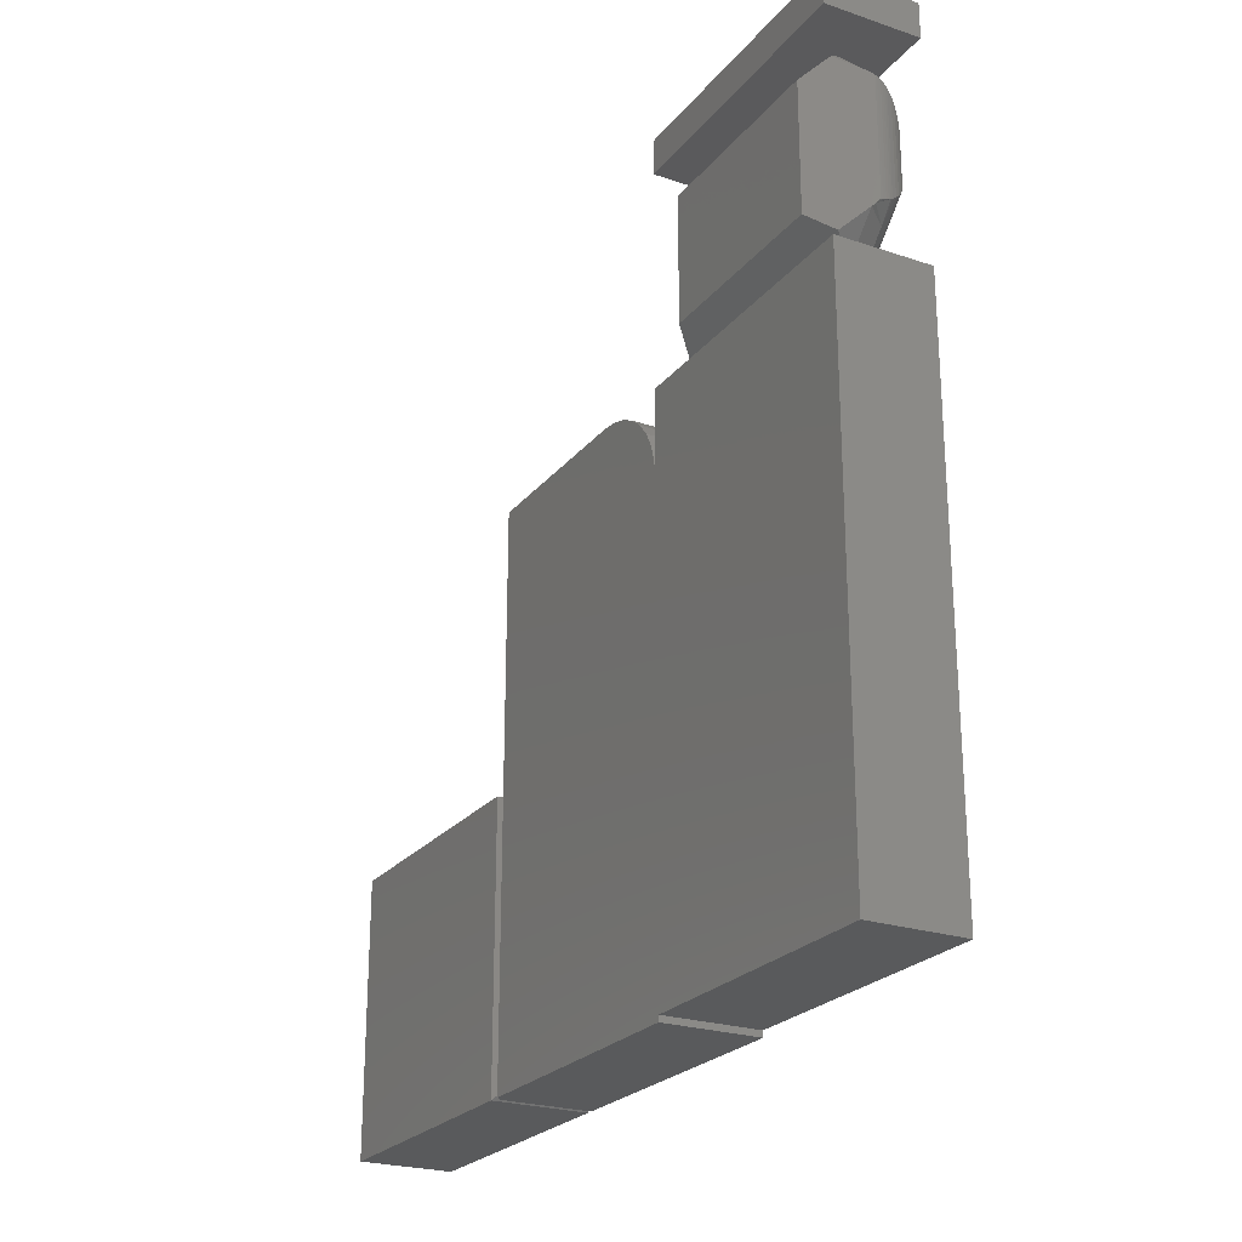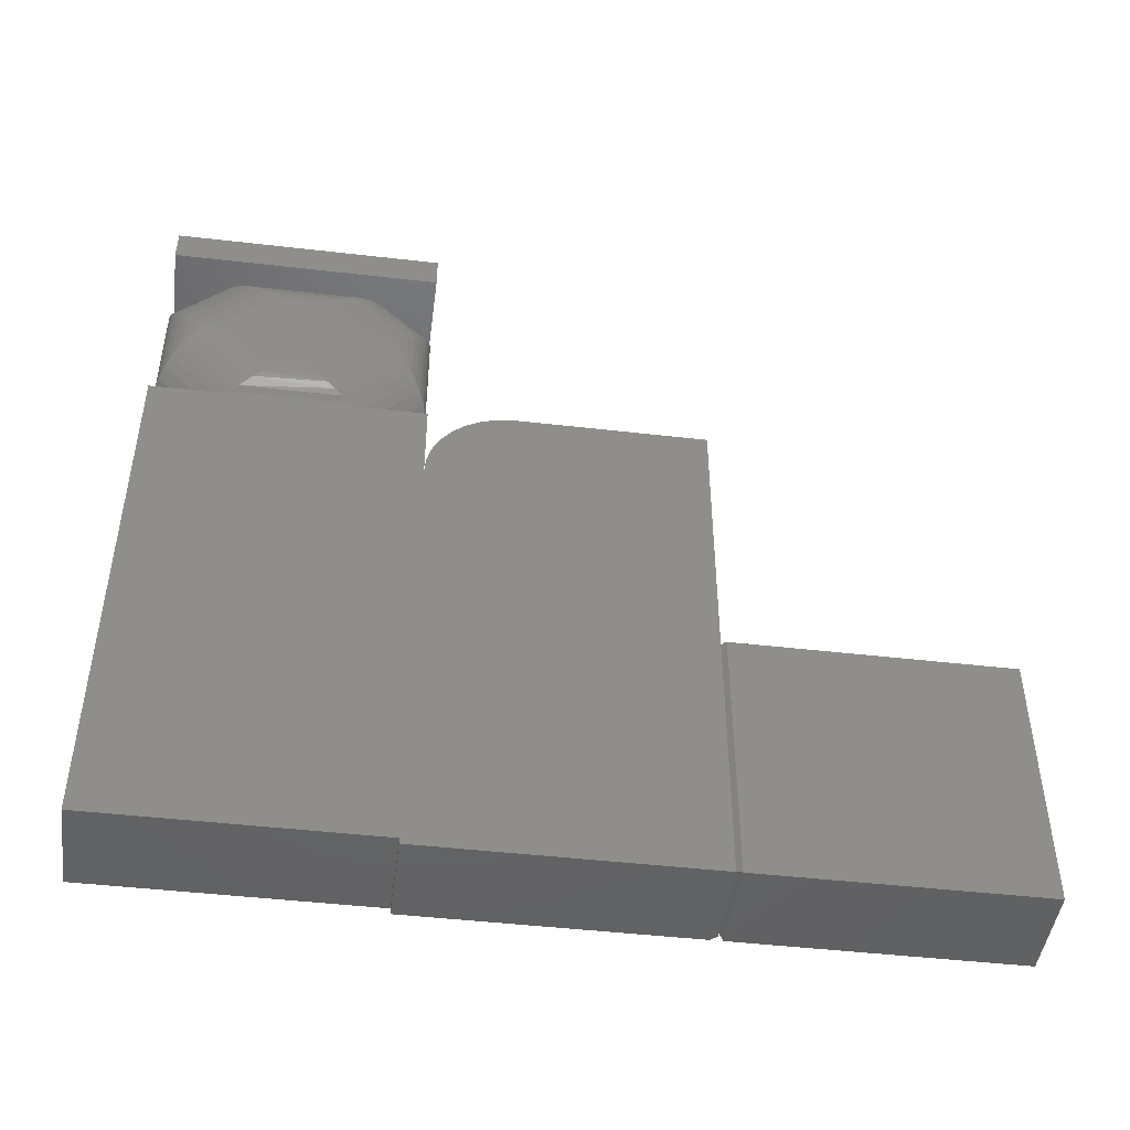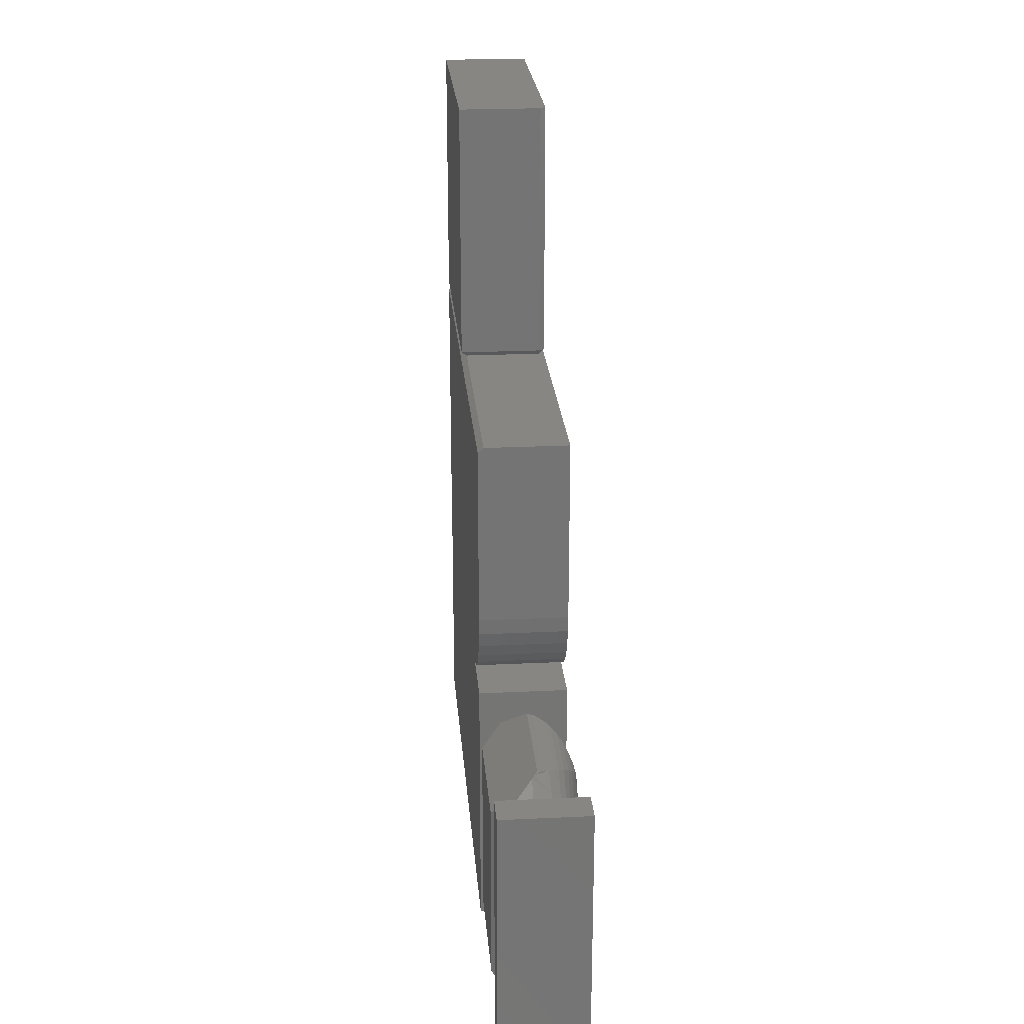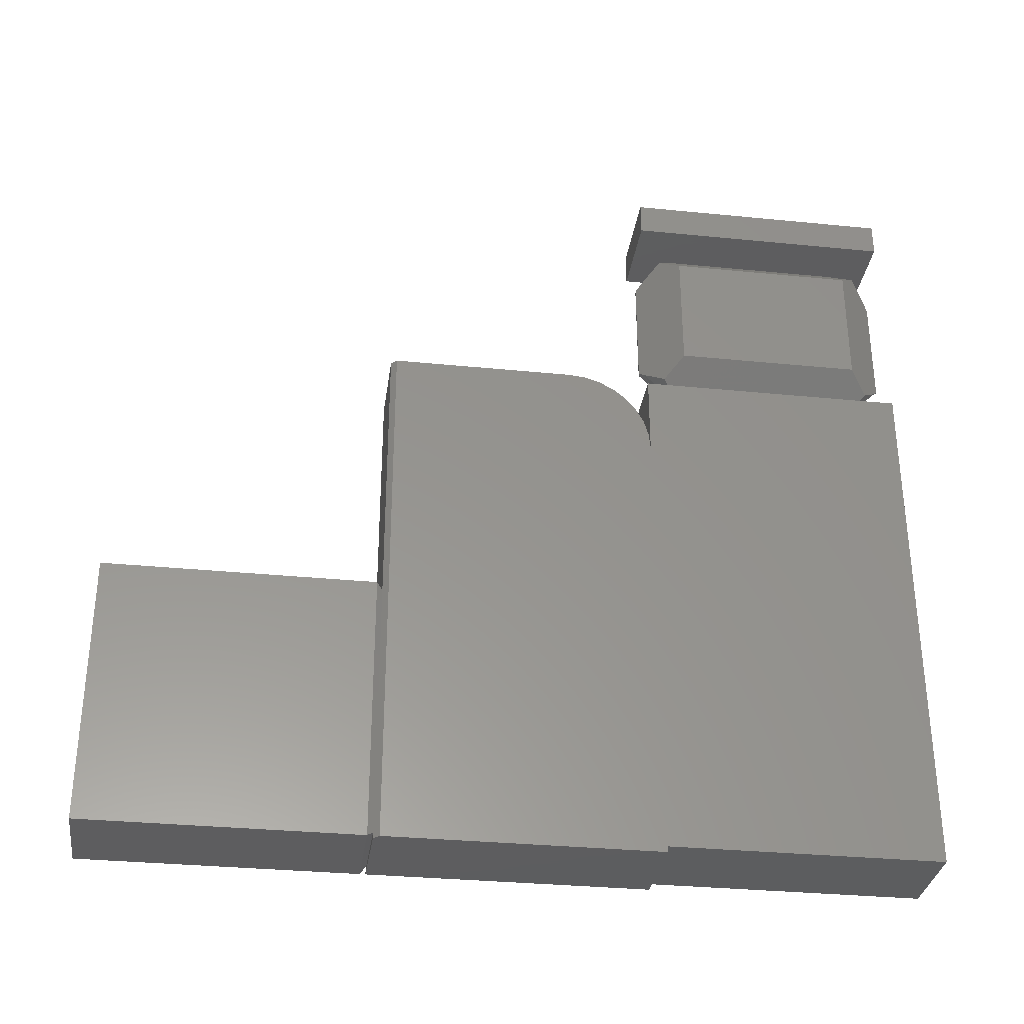
<metadata>
{"format":"stl","ext":"stl","renderer":"f3d","projection":"perspective","resolution":1024,"background":"white","views":[{"elev":-24.1,"azim":-29.0,"up":"+Z"},{"elev":-46.5,"azim":82.5,"up":"+Z"},{"elev":23.5,"azim":-4.6,"up":"+Y"},{"elev":-32.5,"azim":-97.9,"up":"+Z"}]}
</metadata>
<code>
# stl→obj: 256 verts, 500 faces
v 0 0.3672 0.3711
v 0 0.3672 -0.3672
v 0 -2.248e-17 -0.3672
v 0 -8.224e-05 -0.3594
v 0 -8.224e-05 0.2539
v 0 0.002252 0.2767
v 0 0.00892 0.2987
v 0 0.01975 0.319
v 0 0.03432 0.3367
v 0 0.05208 0.3513
v 0 0.07234 0.3621
v 0 0.09433 0.3688
v 0 0.1172 0.3711
v 0 -0.3672 -0.3594
v 0 -0.3672 0.3672
v 0 -8.224e-05 0.3672
v 0.125 -2.248e-17 -0.3672
v 0.125 0.375 0.3711
v 0.125 4.834e-19 -0.3593
v 0.125 0.375 -0.3672
v 0.125 -0.3672 0.3672
v 0.125 -0.3672 -0.3594
v 0.125 -8.224e-05 0.2539
v 0.125 -8.224e-05 0.3672
v 0.125 0.1172 0.3711
v 0.125 0.09433 0.3688
v 0.125 0.07234 0.3621
v 0.125 0.05208 0.3513
v 0.125 0.03432 0.3367
v 0.125 0.01975 0.319
v 0.125 0.00892 0.2987
v 0.125 0.002252 0.2767
v 0.05469 -0.05538 0.3743
v -3.123e-18 -0.05627 0.4235
v 0.02783 -0.03125 0.3984
v 0.05934 -0.05996 0.3701
v 0.05469 -0.3119 0.3743
v -3.123e-18 -0.3109 0.4235
v 0.05795 -0.3087 0.3714
v 0.02785 -0.3359 0.3984
v 0.06215 -0.06322 0.3676
v 0.06215 -0.304 0.3676
v 0.125 -0.1587 0.4375
v 0.1241 -0.1466 0.426
v 0.1241 -0.1178 0.4557
v 0.09307 -0.05887 0.4023
v 0.08701 -0.07658 0.3751
v 0.08014 -0.07124 0.372
v 0.05469 -0.007103 0.4226
v 0.05934 -0.002919 0.4272
v 0.08014 -0.02693 0.4163
v 0.08014 -0.04908 0.3941
v 0.125 -0.08788 0.5083
v 0.1241 -0.08855 0.485
v 0.1249 -0.07911 0.5085
v 0.1231 -0.0539 0.5083
v 0.1221 -0.07925 0.4753
v 0.1187 -0.06935 0.4647
v 0.1194 -0.04282 0.4949
v 0.07512 -0.06812 0.3702
v 0.06971 -0.06553 0.3688
v 0.06444 -0.06378 0.3679
v 0.06215 -0.0003968 0.4304
v 0.06444 -0.0006797 0.431
v 0.06971 -0.001623 0.4327
v 0.07512 -0.003034 0.4353
v 0.08014 -0.00477 0.4384
v 0.08701 -0.007871 0.4438
v 0.09307 -0.03514 0.4261
v 0.1221 -0.1081 0.4464
v 0.1219 -0.136 0.4167
v 0.1187 -0.09752 0.4365
v 0.1185 -0.1252 0.408
v 0.114 -0.0871 0.427
v 0.114 -0.1144 0.3998
v 0.1083 -0.07723 0.4182
v 0.1083 -0.1034 0.392
v 0.1014 -0.06775 0.4099
v 0.1014 -0.09276 0.3849
v 0.09307 -0.08261 0.3786
v 0.114 -0.03258 0.4815
v 0.114 -0.05984 0.4543
v 0.1083 -0.02483 0.4706
v 0.1083 -0.05103 0.4444
v 0.1014 -0.01773 0.4599
v 0.1014 -0.04274 0.4349
v 0.09307 -0.0114 0.4498
v 0.125 -0.2793 0.5083
v 0.1245 -0.2968 0.5083
v 0.1245 -0.2762 0.4876
v 0.07686 -0.3636 0.4362
v 0.08014 -0.3403 0.4163
v 0.08014 -0.3624 0.4384
v 0.08698 -0.3593 0.4438
v 0.09307 -0.3321 0.4261
v 0.05469 -0.3601 0.4225
v 0.08014 -0.3181 0.3941
v 0.05795 -0.363 0.4257
v 0.1231 -0.3133 0.5083
v 0.1194 -0.3244 0.4949
v 0.1208 -0.2922 0.4708
v 0.125 -0.2085 0.4375
v 0.1245 -0.2468 0.4582
v 0.1245 -0.2175 0.4288
v 0.07338 -0.3647 0.4343
v 0.06971 -0.3656 0.4327
v 0.06643 -0.3662 0.4315
v 0.06474 -0.3665 0.431
v 0.06215 -0.3668 0.4304
v 0.06474 -0.3034 0.3679
v 0.06643 -0.3029 0.3682
v 0.06971 -0.3017 0.3688
v 0.07338 -0.3001 0.3697
v 0.07686 -0.2981 0.3708
v 0.08014 -0.2959 0.372
v 0.08698 -0.2906 0.375
v 0.09307 -0.2846 0.3786
v 0.09307 -0.3083 0.4023
v 0.1014 -0.2994 0.4099
v 0.1014 -0.2744 0.3849
v 0.1083 -0.29 0.4182
v 0.1083 -0.2638 0.392
v 0.114 -0.2801 0.427
v 0.114 -0.2528 0.3998
v 0.1208 -0.2636 0.4422
v 0.1208 -0.235 0.4136
v 0.123 -0.2262 0.421
v 0.114 -0.3073 0.4543
v 0.114 -0.3346 0.4815
v 0.1083 -0.3162 0.4444
v 0.1083 -0.3424 0.4706
v 0.1014 -0.3244 0.4349
v 0.1014 -0.3495 0.4599
v 0.09307 -0.3558 0.4498
v 0.007812 0.375 -0.3672
v 0.007812 0.375 0.3711
v 0.007812 0.375 -0.3594
v 0.1172 0.375 -0.3594
v 0.1172 0.375 -0.007895
v 0.007812 0.375 -0.007895
v 0.125 0.3828 -0.007895
v 0.1172 0.3828 -8.224e-05
v -2.038e-17 0.3828 -8.224e-05
v 2.656e-35 0.3828 -0.3672
v 0.125 0.3828 -0.3672
v 0.05469 -0.05527 0.6422
v -1.254e-17 -0.05627 0.5931
v 0.05795 -0.05851 0.6452
v 0.02785 -0.03124 0.6181
v 0.06215 -0.06318 0.6489
v -1.254e-17 -0.3109 0.5931
v 0.02785 -0.3359 0.6181
v 0.05469 -0.3119 0.6422
v 0.05795 -0.3087 0.6452
v 0.06215 -0.304 0.6489
v 0.1245 -0.09101 0.529
v 0.07686 -0.003589 0.5803
v 0.08014 -0.02693 0.6003
v 0.08014 -0.00477 0.5781
v 0.08698 -0.007855 0.5727
v 0.09307 -0.03514 0.5905
v 0.05469 -0.007103 0.5941
v 0.08014 -0.04908 0.6224
v 0.05795 -0.004174 0.5908
v 0.1194 -0.04282 0.5216
v 0.1208 -0.07498 0.5458
v 0.125 -0.1587 0.5791
v 0.1245 -0.1204 0.5583
v 0.1245 -0.1497 0.5877
v 0.07338 -0.002531 0.5822
v 0.06971 -0.001623 0.5838
v 0.06643 -0.000988 0.5851
v 0.06474 -0.0007227 0.5856
v 0.06215 -0.0003968 0.5862
v 0.06474 -0.06377 0.6486
v 0.06643 -0.06429 0.6484
v 0.06971 -0.06553 0.6477
v 0.07338 -0.06713 0.6468
v 0.07686 -0.06906 0.6458
v 0.08014 -0.07124 0.6446
v 0.08698 -0.07663 0.6415
v 0.09307 -0.08261 0.6379
v 0.09307 -0.05887 0.6142
v 0.1014 -0.06775 0.6066
v 0.1014 -0.09276 0.6316
v 0.1083 -0.07723 0.5983
v 0.1083 -0.1034 0.6245
v 0.114 -0.0871 0.5895
v 0.114 -0.1144 0.6168
v 0.1208 -0.1036 0.5744
v 0.1208 -0.1322 0.603
v 0.123 -0.141 0.5955
v 0.114 -0.05984 0.5622
v 0.114 -0.03258 0.535
v 0.1083 -0.05103 0.5721
v 0.1083 -0.02483 0.5459
v 0.1014 -0.04274 0.5816
v 0.1014 -0.01773 0.5566
v 0.09307 -0.0114 0.5667
v 0.05469 -0.3601 0.5941
v 0.125 -0.2085 0.5791
v 0.1245 -0.2175 0.5877
v 0.1245 -0.2468 0.5583
v 0.07686 -0.2981 0.6458
v 0.08014 -0.3181 0.6224
v 0.08014 -0.2959 0.6446
v 0.08698 -0.2906 0.6415
v 0.09307 -0.3083 0.6142
v 0.09307 -0.2846 0.6379
v 0.08014 -0.3403 0.6003
v 0.1245 -0.2762 0.529
v 0.1208 -0.2922 0.5458
v 0.1194 -0.3244 0.5216
v 0.07338 -0.3001 0.6468
v 0.06971 -0.3017 0.6477
v 0.06643 -0.3029 0.6484
v 0.06474 -0.3034 0.6486
v 0.05795 -0.363 0.5908
v 0.06215 -0.3668 0.5862
v 0.06474 -0.3665 0.5856
v 0.06643 -0.3662 0.5851
v 0.06971 -0.3656 0.5838
v 0.07338 -0.3647 0.5822
v 0.07686 -0.3636 0.5803
v 0.08014 -0.3624 0.5781
v 0.08698 -0.3593 0.5727
v 0.09307 -0.3558 0.5667
v 0.09307 -0.3321 0.5905
v 0.1014 -0.3244 0.5816
v 0.1014 -0.3495 0.5566
v 0.1083 -0.3162 0.5721
v 0.1083 -0.3424 0.5459
v 0.114 -0.3073 0.5622
v 0.114 -0.3346 0.535
v 0.1014 -0.2744 0.6316
v 0.1014 -0.2994 0.6066
v 0.1083 -0.2638 0.6245
v 0.1083 -0.29 0.5983
v 0.114 -0.2528 0.6168
v 0.114 -0.2801 0.5895
v 0.1208 -0.235 0.603
v 0.1208 -0.2636 0.5744
v 0.123 -0.2262 0.5955
v 0.125 0.75 -0.3672
v 0.125 0.75 -0.007895
v 0.1172 0.75 -8.224e-05
v -2.038e-17 0.75 -8.224e-05
v 1.275e-33 0.75 -0.3672
v 0.125 -0.3672 0.6562
v 0.125 0 0.6562
v 0.125 -0.3672 0.7026
v 0.125 2.84e-18 0.7026
v 0 -0.3672 0.6562
v -5.149e-18 -0.3672 0.7026
v 2.496e-33 0 0.6562
v -5.149e-18 2.84e-18 0.7026
f 1 2 3
f 1 3 4
f 1 4 5
f 1 5 6
f 1 6 7
f 1 7 8
f 1 8 9
f 1 9 10
f 1 10 11
f 1 11 12
f 1 12 13
f 4 14 5
f 5 14 15
f 5 15 16
f 17 18 19
f 17 20 18
f 19 21 22
f 23 24 21
f 23 21 19
f 23 19 18
f 18 25 26
f 18 26 27
f 18 27 28
f 18 28 29
f 18 29 30
f 18 30 31
f 18 31 32
f 18 32 23
f 21 15 22
f 22 15 14
f 23 5 24
f 24 5 16
f 24 16 21
f 21 16 15
f 33 34 35
f 33 36 34
f 37 38 39
f 37 40 38
f 34 36 41
f 34 41 38
f 38 41 42
f 38 42 39
f 43 44 45
f 46 47 48
f 49 50 51
f 49 51 52
f 49 52 33
f 53 43 45
f 53 45 54
f 53 54 55
f 56 55 54
f 56 54 57
f 56 57 58
f 56 58 59
f 52 46 48
f 52 48 60
f 52 60 61
f 52 61 62
f 52 62 41
f 52 41 36
f 52 36 33
f 51 50 63
f 51 63 64
f 51 64 65
f 51 65 66
f 51 66 67
f 51 67 68
f 51 68 69
f 45 44 70
f 70 44 71
f 70 71 72
f 72 71 73
f 72 73 74
f 74 73 75
f 74 75 76
f 76 75 77
f 76 77 78
f 78 77 79
f 78 79 46
f 46 79 80
f 46 80 47
f 59 58 81
f 81 58 82
f 81 82 83
f 83 82 84
f 83 84 85
f 85 84 86
f 85 86 87
f 87 86 69
f 87 69 68
f 54 45 57
f 57 45 70
f 57 70 58
f 58 70 72
f 58 72 82
f 82 72 74
f 82 74 84
f 84 74 76
f 84 76 86
f 86 76 78
f 86 78 69
f 69 78 46
f 69 46 51
f 51 46 52
f 88 89 90
f 91 92 93
f 94 93 92
f 92 95 94
f 96 37 97
f 96 97 92
f 96 92 98
f 99 100 101
f 99 101 90
f 99 90 89
f 102 88 90
f 102 90 103
f 102 103 104
f 98 92 91
f 98 91 105
f 98 105 106
f 98 106 107
f 98 107 108
f 98 108 109
f 97 37 39
f 97 39 42
f 97 42 110
f 97 110 111
f 97 111 112
f 97 112 113
f 97 113 114
f 97 114 115
f 97 115 116
f 97 116 117
f 97 117 118
f 118 117 119
f 119 117 120
f 119 120 121
f 121 120 122
f 121 122 123
f 123 122 124
f 123 124 125
f 125 124 126
f 125 126 103
f 103 126 127
f 103 127 104
f 101 100 128
f 128 100 129
f 128 129 130
f 130 129 131
f 130 131 132
f 132 131 133
f 132 133 95
f 95 133 134
f 95 134 94
f 92 97 95
f 95 97 118
f 95 118 132
f 132 118 119
f 132 119 130
f 130 119 121
f 130 121 128
f 128 121 123
f 128 123 101
f 101 123 125
f 101 125 90
f 90 125 103
f 43 104 44
f 43 102 104
f 62 61 111
f 111 61 112
f 113 112 61
f 61 60 113
f 114 113 60
f 60 48 114
f 114 48 115
f 115 48 47
f 115 47 116
f 116 47 80
f 116 80 117
f 117 80 79
f 117 79 120
f 120 79 77
f 120 77 122
f 122 77 75
f 122 75 124
f 124 75 73
f 124 73 126
f 73 71 126
f 127 126 71
f 71 44 127
f 127 44 104
f 42 41 110
f 110 41 62
f 110 62 111
f 19 4 17
f 17 4 3
f 5 23 6
f 6 23 32
f 6 32 7
f 7 32 31
f 7 31 8
f 8 31 30
f 8 30 9
f 9 30 29
f 9 29 10
f 10 29 28
f 10 28 11
f 11 28 27
f 11 27 12
f 12 27 26
f 12 26 13
f 13 26 25
f 22 14 19
f 19 14 4
f 17 3 20
f 20 3 2
f 20 2 135
f 13 25 1
f 1 25 18
f 1 18 136
f 20 137 138
f 20 135 137
f 18 20 138
f 18 138 139
f 18 139 140
f 18 140 136
f 141 142 139
f 139 142 143
f 139 143 140
f 143 144 140
f 140 144 137
f 144 145 137
f 137 145 138
f 2 137 135
f 140 137 2
f 140 2 1
f 140 1 136
f 141 139 145
f 145 139 138
f 146 147 148
f 146 149 147
f 147 150 148
f 151 152 153
f 151 153 154
f 151 154 155
f 151 155 150
f 151 150 147
f 38 151 34
f 34 151 147
f 53 55 156
f 157 158 159
f 160 159 158
f 158 161 160
f 162 146 163
f 162 163 158
f 162 158 164
f 56 165 166
f 56 166 156
f 56 156 55
f 167 53 156
f 167 156 168
f 167 168 169
f 164 158 157
f 164 157 170
f 164 170 171
f 164 171 172
f 164 172 173
f 164 173 174
f 163 146 148
f 163 148 150
f 163 150 175
f 163 175 176
f 163 176 177
f 163 177 178
f 163 178 179
f 163 179 180
f 163 180 181
f 163 181 182
f 163 182 183
f 183 182 184
f 184 182 185
f 184 185 186
f 186 185 187
f 186 187 188
f 188 187 189
f 188 189 190
f 190 189 191
f 190 191 168
f 168 191 192
f 168 192 169
f 166 165 193
f 193 165 194
f 193 194 195
f 195 194 196
f 195 196 197
f 197 196 198
f 197 198 161
f 161 198 199
f 161 199 160
f 158 163 161
f 161 163 183
f 161 183 197
f 197 183 184
f 197 184 195
f 195 184 186
f 195 186 193
f 193 186 188
f 193 188 166
f 166 188 190
f 166 190 156
f 156 190 168
f 149 146 162
f 49 33 35
f 64 172 171
f 64 171 65
f 65 171 170
f 65 170 66
f 66 170 157
f 66 157 159
f 66 159 67
f 67 159 160
f 67 160 68
f 68 160 199
f 68 199 87
f 87 199 198
f 87 198 85
f 85 198 196
f 85 196 83
f 83 196 194
f 83 194 81
f 81 194 165
f 81 165 59
f 56 59 165
f 63 174 64
f 64 174 173
f 64 173 172
f 162 147 149
f 162 164 147
f 49 34 50
f 49 35 34
f 147 164 174
f 147 174 34
f 34 174 63
f 34 63 50
f 200 153 152
f 201 202 203
f 204 205 206
f 207 206 205
f 205 208 207
f 207 208 209
f 153 200 210
f 153 210 205
f 153 205 154
f 88 201 203
f 88 203 211
f 88 211 89
f 99 89 211
f 99 211 212
f 99 212 213
f 154 205 204
f 154 204 214
f 154 214 215
f 154 215 216
f 154 216 217
f 154 217 155
f 210 200 218
f 210 218 219
f 210 219 220
f 210 220 221
f 210 221 222
f 210 222 223
f 210 223 224
f 210 224 225
f 210 225 226
f 210 226 227
f 210 227 228
f 228 227 229
f 229 227 230
f 229 230 231
f 231 230 232
f 231 232 233
f 233 232 234
f 233 234 212
f 212 234 213
f 209 208 235
f 235 208 236
f 235 236 237
f 237 236 238
f 237 238 239
f 239 238 240
f 239 240 241
f 241 240 242
f 241 242 243
f 243 242 203
f 243 203 202
f 205 210 208
f 208 210 228
f 208 228 236
f 236 228 229
f 236 229 238
f 238 229 231
f 238 231 240
f 240 231 233
f 240 233 242
f 242 233 212
f 242 212 203
f 203 212 211
f 221 106 222
f 222 106 105
f 222 105 223
f 223 105 91
f 223 91 224
f 224 91 93
f 224 93 225
f 225 93 94
f 225 94 226
f 226 94 134
f 226 134 227
f 227 134 133
f 227 133 230
f 230 133 131
f 230 131 232
f 232 131 129
f 232 129 234
f 234 129 100
f 234 100 213
f 99 213 100
f 219 109 220
f 220 109 108
f 220 108 221
f 221 108 107
f 221 107 106
f 40 37 96
f 96 38 40
f 96 98 38
f 200 151 218
f 200 152 151
f 38 98 109
f 38 109 151
f 151 109 219
f 151 219 218
f 201 169 202
f 201 167 169
f 176 215 177
f 177 215 214
f 177 214 178
f 178 214 204
f 178 204 179
f 179 204 206
f 179 206 180
f 180 206 207
f 180 207 181
f 181 207 209
f 181 209 182
f 182 209 235
f 182 235 185
f 185 235 237
f 185 237 187
f 187 237 239
f 187 239 189
f 189 239 241
f 189 241 191
f 191 241 243
f 191 243 192
f 192 243 202
f 192 202 169
f 150 155 175
f 175 155 217
f 175 217 176
f 176 217 216
f 176 216 215
f 167 201 53
f 53 201 88
f 53 88 43
f 43 88 102
f 145 244 141
f 141 244 245
f 246 247 142
f 142 247 143
f 244 248 245
f 245 248 247
f 245 247 246
f 245 246 141
f 141 246 142
f 144 143 248
f 248 143 247
f 145 144 244
f 244 144 248
f 249 250 251
f 251 250 252
f 253 254 255
f 255 254 256
f 254 253 251
f 251 253 249
f 252 256 251
f 251 256 254
f 255 256 250
f 250 256 252
f 249 253 250
f 250 253 255

</code>
